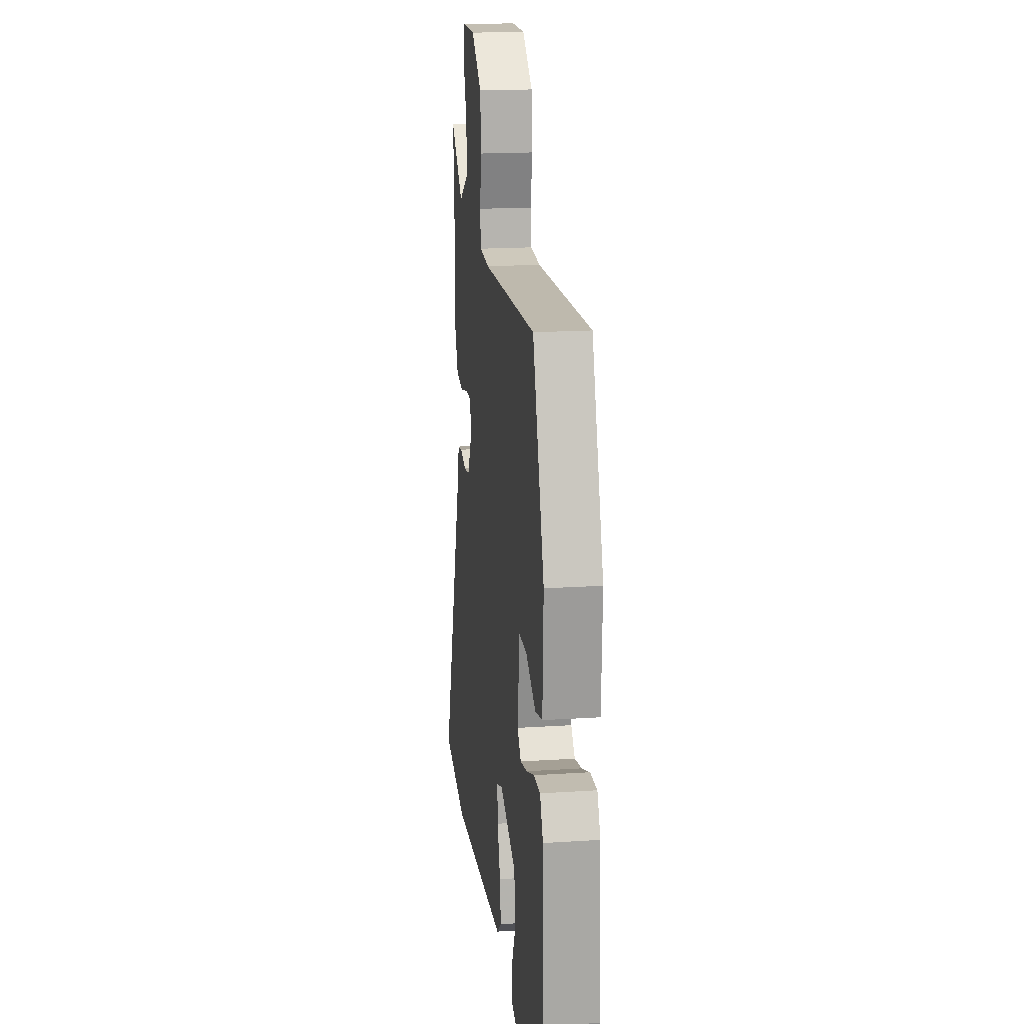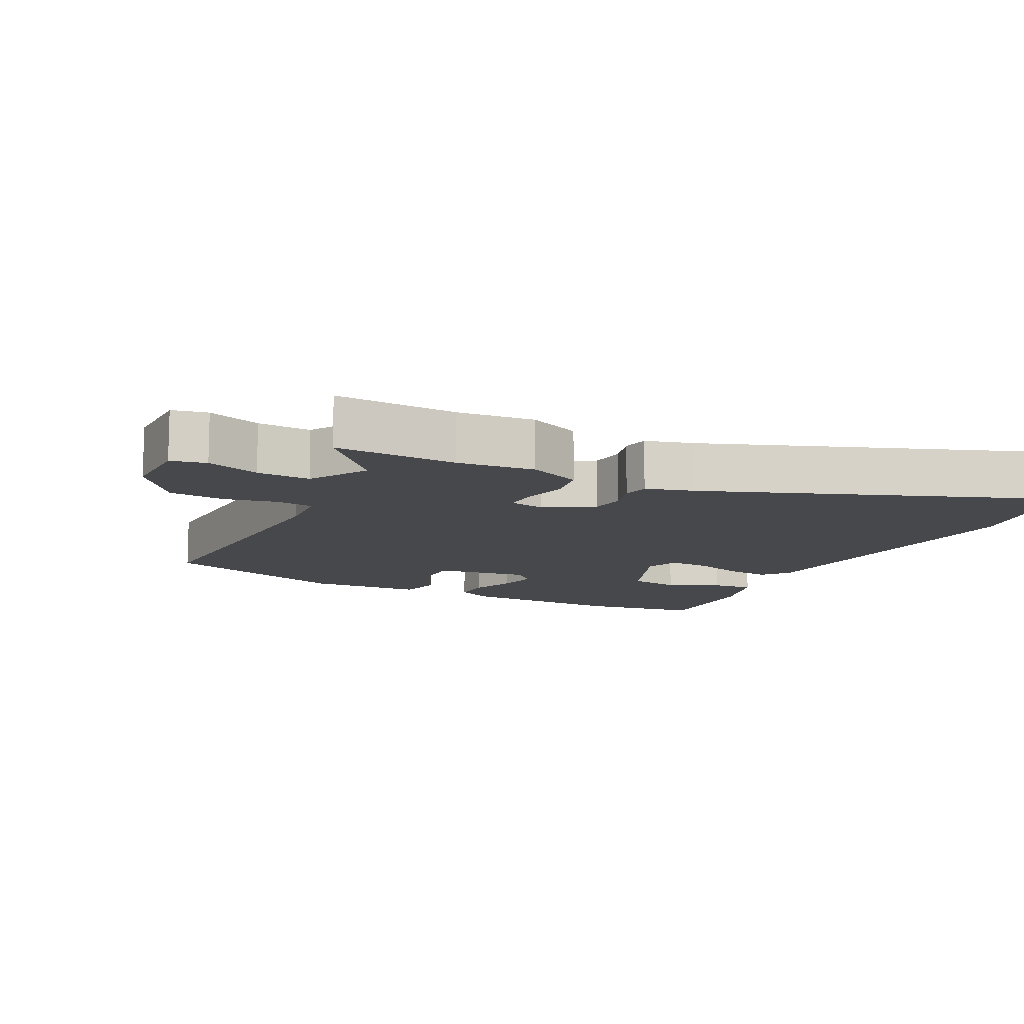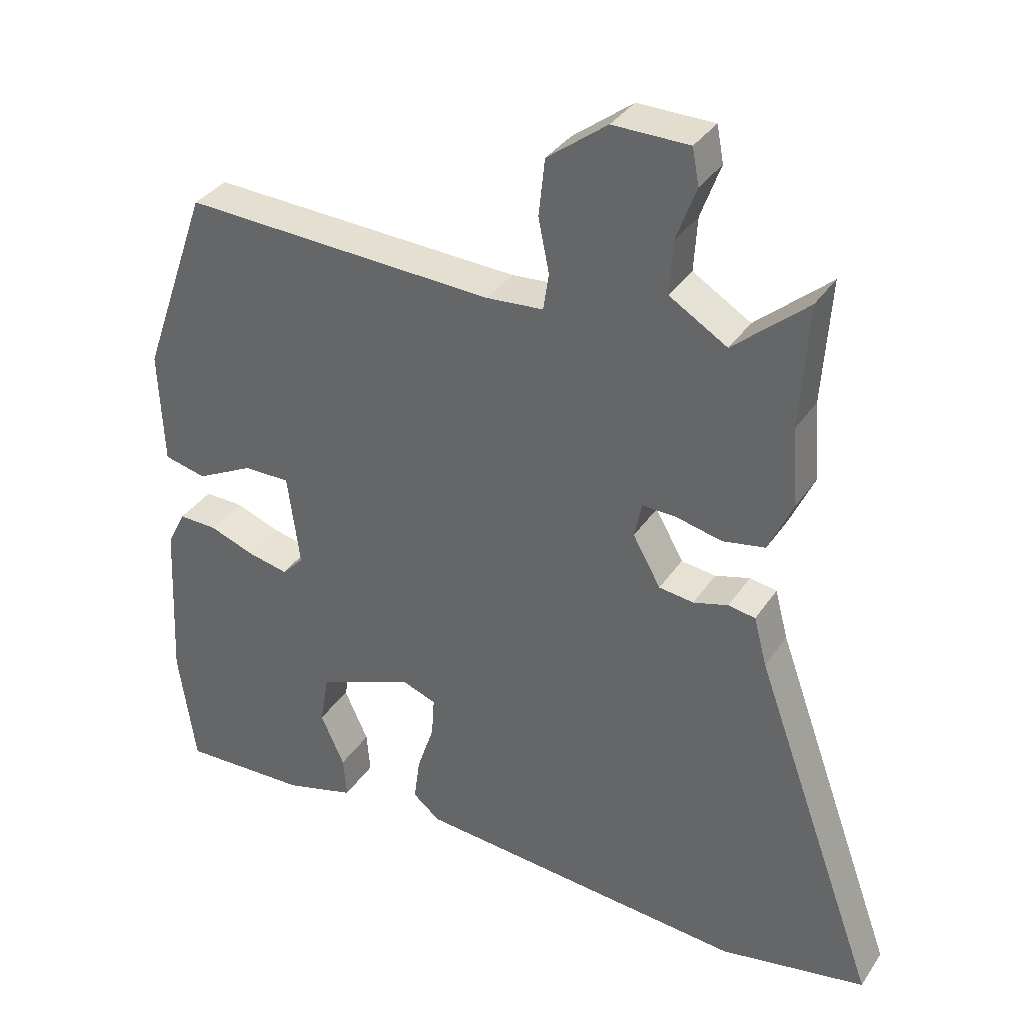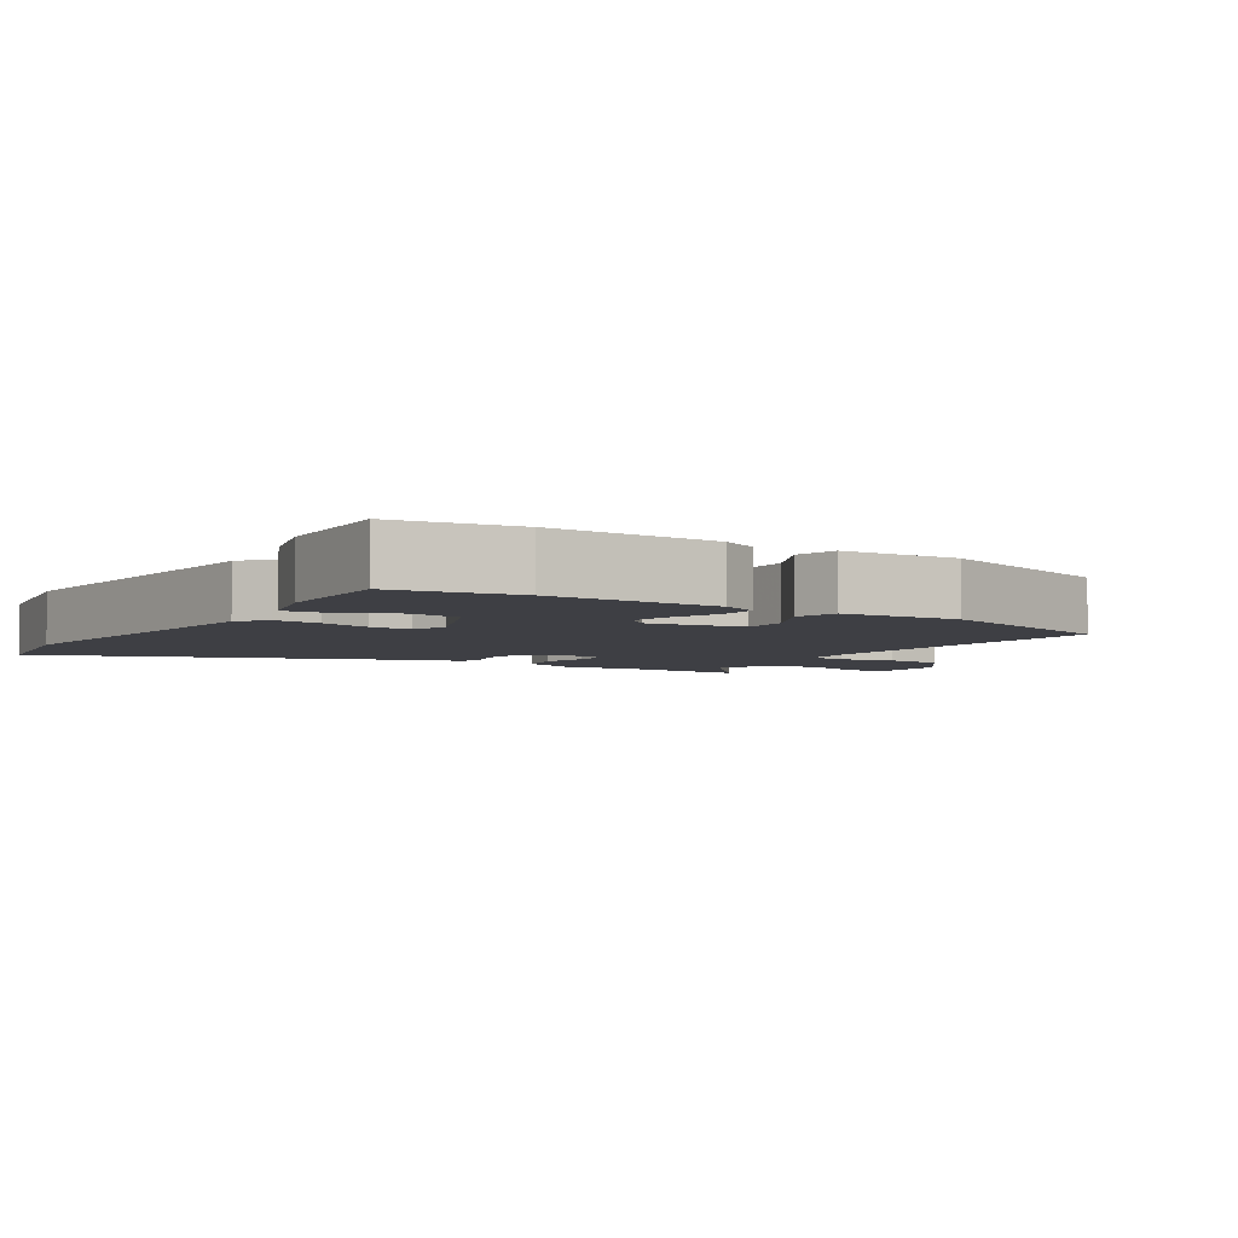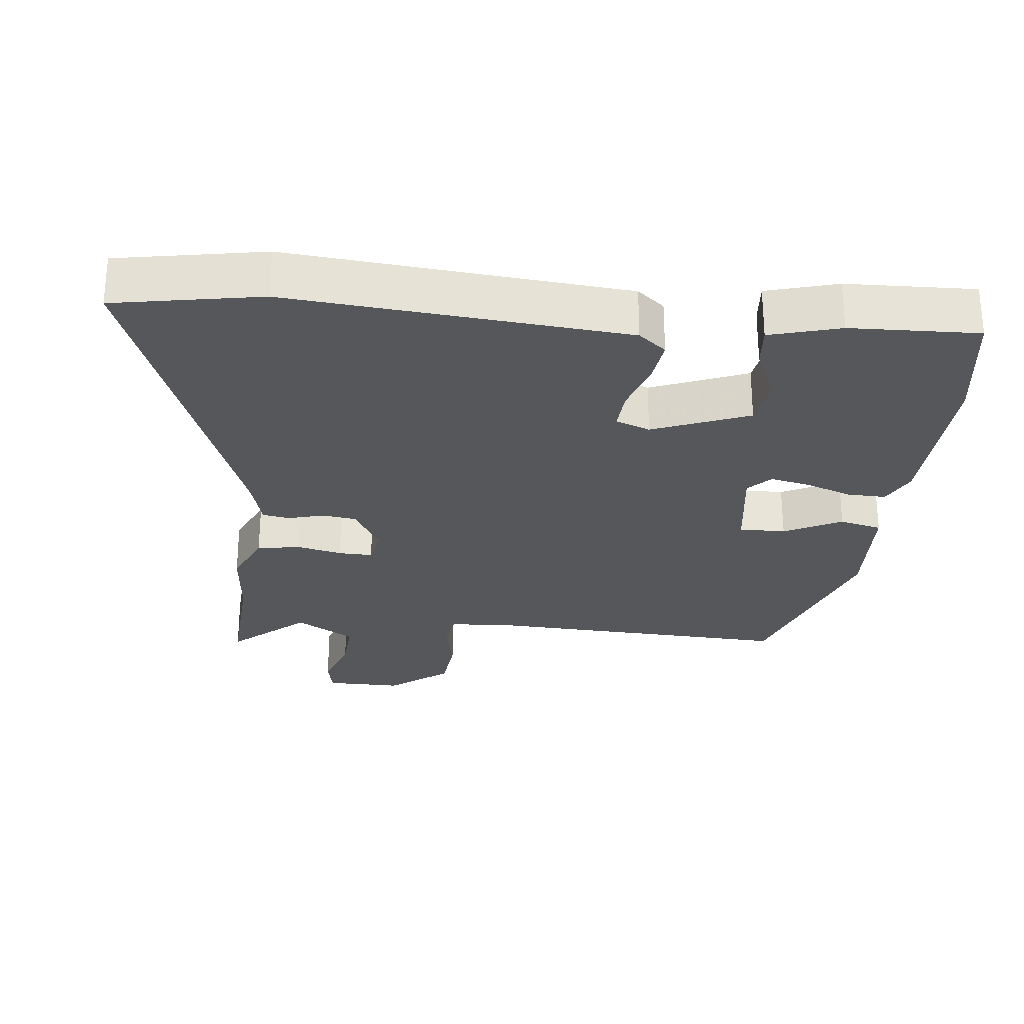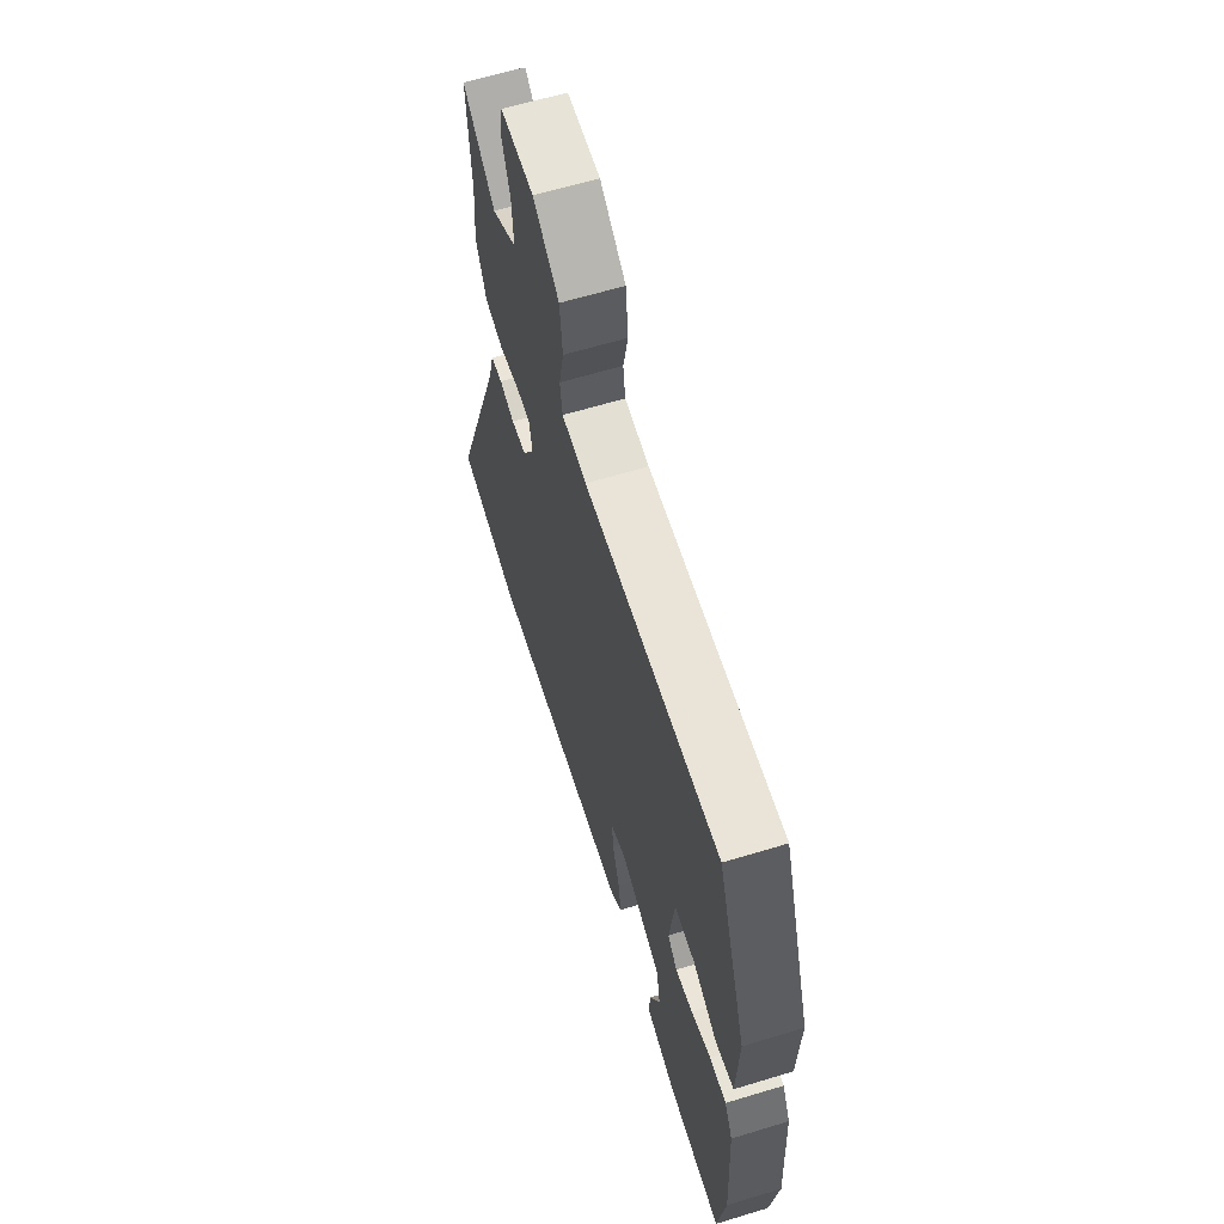
<metadata>
{"format":"obj","ext":"obj","renderer":"f3d","projection":"perspective","resolution":1024,"background":"white","views":[{"elev":18.4,"azim":-97.1,"up":"+Z"},{"elev":-11.4,"azim":64.0,"up":"+Y"},{"elev":34.7,"azim":29.0,"up":"+Z"},{"elev":-4.5,"azim":-121.9,"up":"+Y"},{"elev":-27.3,"azim":174.4,"up":"+Y"},{"elev":63.1,"azim":-107.1,"up":"+Z"}]}
</metadata>
<code>
v 0.664 0.07 -0.472
v 0.449 0.07 -0.509
v -0.042 0.07 -0.462
v -0.082 0.07 -0.429
v -0.073 0.07 -0.363
v -0.048 0.07 -0.289
v -0.044 0.07 -0.23
v -0.094 0.07 -0.211
v -0.235 0.07 -0.266
v -0.248 0.07 -0.341
v -0.213 0.07 -0.418
v -0.208 0.07 -0.479
v -0.311 0.07 -0.507
v -0.498 0.07 -0.512
v -0.523 0.07 -0.336
v -0.511 0.07 -0.093
v -0.484 0.07 -0.04
v -0.427 0.07 -0.042
v -0.36 0.07 -0.067
v -0.301 0.07 -0.08
v -0.269 0.07 -0.047
v -0.287 0.07 0.09
v -0.355 0.07 0.09
v -0.439 0.07 0.048
v -0.501 0.07 0.063
v -0.508 0.07 0.232
v -0.409 0.07 0.513
v 0.052 0.07 0.489
v 0.136 0.07 0.495
v 0.144 0.07 0.549
v 0.128 0.07 0.628
v 0.137 0.07 0.712
v 0.225 0.07 0.778
v 0.337 0.07 0.776
v 0.347 0.07 0.723
v 0.318 0.07 0.644
v 0.313 0.07 0.565
v 0.398 0.07 0.513
v 0.507 0.07 0.606
v 0.495 0.07 0.424
v 0.504 0.07 0.309
v 0.468 0.07 0.231
v 0.405 0.07 0.22
v 0.338 0.07 0.236
v 0.288 0.07 0.238
v 0.277 0.07 0.186
v 0.318 0.07 0.113
v 0.369 0.07 0.106
v 0.42 0.07 0.12
v 0.46 0.07 0.113
v 0.479 0.07 0.041
v 0.664 0 -0.472
v 0.449 0 -0.509
v -0.042 0 -0.462
v -0.082 0 -0.429
v -0.073 0 -0.363
v -0.048 0 -0.289
v -0.044 0 -0.23
v -0.094 0 -0.211
v -0.235 0 -0.266
v -0.248 0 -0.341
v -0.213 0 -0.418
v -0.208 0 -0.479
v -0.311 0 -0.507
v -0.498 0 -0.512
v -0.523 0 -0.336
v -0.511 0 -0.093
v -0.484 0 -0.04
v -0.427 0 -0.042
v -0.36 0 -0.067
v -0.301 0 -0.08
v -0.269 0 -0.047
v -0.287 0 0.09
v -0.355 0 0.09
v -0.439 0 0.048
v -0.501 0 0.063
v -0.508 0 0.232
v -0.409 0 0.513
v 0.052 0 0.489
v 0.136 0 0.495
v 0.144 0 0.549
v 0.128 0 0.628
v 0.137 0 0.712
v 0.225 0 0.778
v 0.337 0 0.776
v 0.347 0 0.723
v 0.318 0 0.644
v 0.313 0 0.565
v 0.398 0 0.513
v 0.507 0 0.606
v 0.495 0 0.424
v 0.504 0 0.309
v 0.468 0 0.231
v 0.405 0 0.22
v 0.338 0 0.236
v 0.288 0 0.238
v 0.277 0 0.186
v 0.318 0 0.113
v 0.369 0 0.106
v 0.42 0 0.12
v 0.46 0 0.113
v 0.479 0 0.041
f 48 49 50 51
f 4 5 6
f 3 4 6
f 2 3 6
f 1 2 6
f 51 1 6
f 48 51 6
f 47 48 6
f 46 47 6 7
f 45 46 7 8
f 42 43 44
f 41 42 44
f 40 41 44
f 40 44 45
f 39 40 45
f 38 39 45
f 45 8 9
f 38 45 9
f 37 38 9
f 34 35 36
f 33 34 36
f 32 33 36
f 31 32 36
f 30 31 36
f 29 30 36 37
f 26 27 28
f 25 26 28
f 24 25 28
f 23 24 28
f 22 23 28 29
f 29 37 9
f 22 29 9
f 21 22 9
f 17 18 19
f 16 17 19
f 15 16 19
f 14 15 19
f 13 14 19
f 12 13 19
f 10 11 12
f 10 12 19
f 20 21 9 10
f 10 19 20
f 102 101 100 99
f 57 56 55
f 57 55 54
f 57 54 53
f 57 53 52
f 57 52 102
f 57 102 99
f 57 99 98
f 58 57 98 97
f 59 58 97 96
f 95 94 93
f 95 93 92
f 95 92 91
f 96 95 91
f 96 91 90
f 96 90 89
f 60 59 96
f 60 96 89
f 60 89 88
f 87 86 85
f 87 85 84
f 87 84 83
f 87 83 82
f 87 82 81
f 88 87 81 80
f 79 78 77
f 79 77 76
f 79 76 75
f 79 75 74
f 80 79 74 73
f 60 88 80
f 60 80 73
f 60 73 72
f 70 69 68
f 70 68 67
f 70 67 66
f 70 66 65
f 70 65 64
f 70 64 63
f 63 62 61
f 70 63 61
f 61 60 72 71
f 71 70 61
f 1 52 53 2
f 2 53 54 3
f 3 54 55 4
f 4 55 56 5
f 5 56 57 6
f 6 57 58 7
f 7 58 59 8
f 8 59 60 9
f 9 60 61 10
f 10 61 62 11
f 11 62 63 12
f 12 63 64 13
f 13 64 65 14
f 14 65 66 15
f 15 66 67 16
f 16 67 68 17
f 17 68 69 18
f 18 69 70 19
f 19 70 71 20
f 20 71 72 21
f 21 72 73 22
f 22 73 74 23
f 23 74 75 24
f 24 75 76 25
f 25 76 77 26
f 26 77 78 27
f 27 78 79 28
f 28 79 80 29
f 29 80 81 30
f 30 81 82 31
f 31 82 83 32
f 32 83 84 33
f 33 84 85 34
f 34 85 86 35
f 35 86 87 36
f 36 87 88 37
f 37 88 89 38
f 38 89 90 39
f 39 90 91 40
f 40 91 92 41
f 41 92 93 42
f 42 93 94 43
f 43 94 95 44
f 44 95 96 45
f 45 96 97 46
f 46 97 98 47
f 47 98 99 48
f 48 99 100 49
f 49 100 101 50
f 50 101 102 51
f 51 102 52 1

</code>
